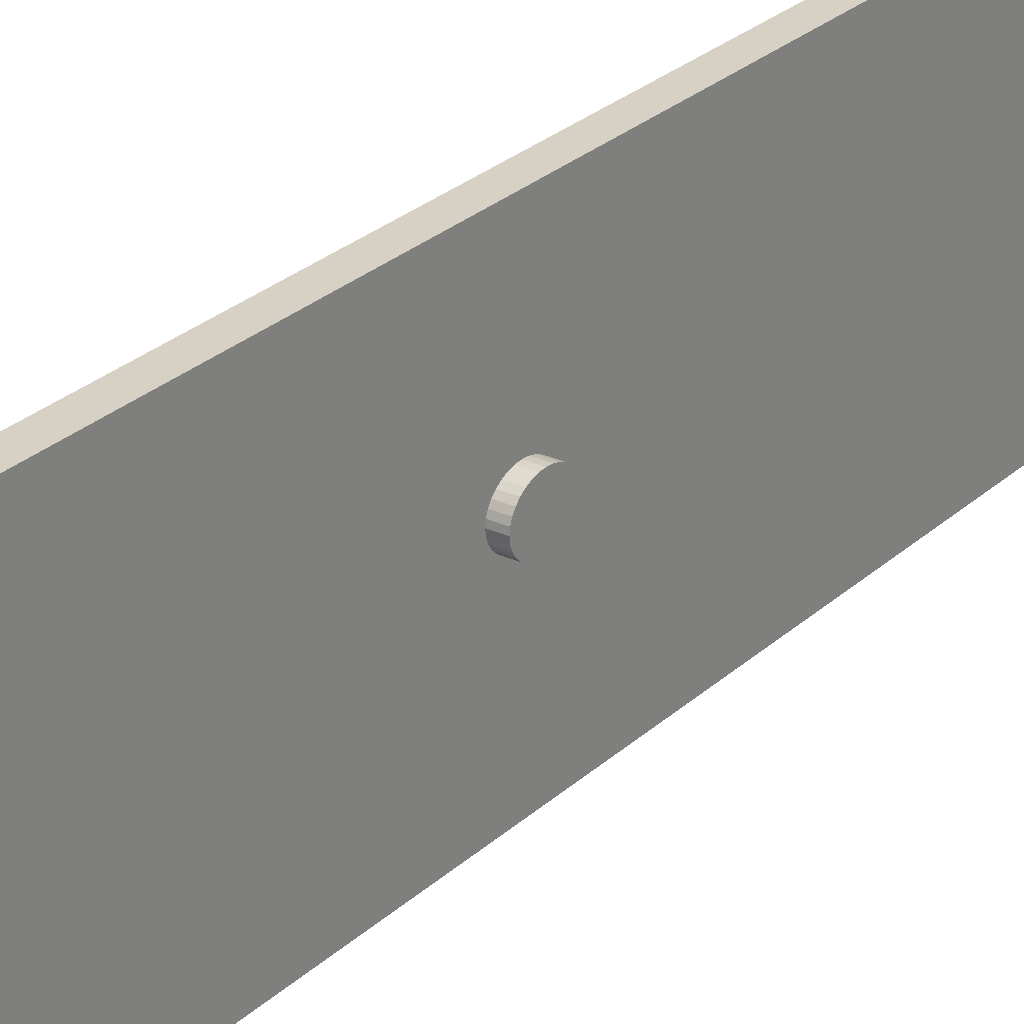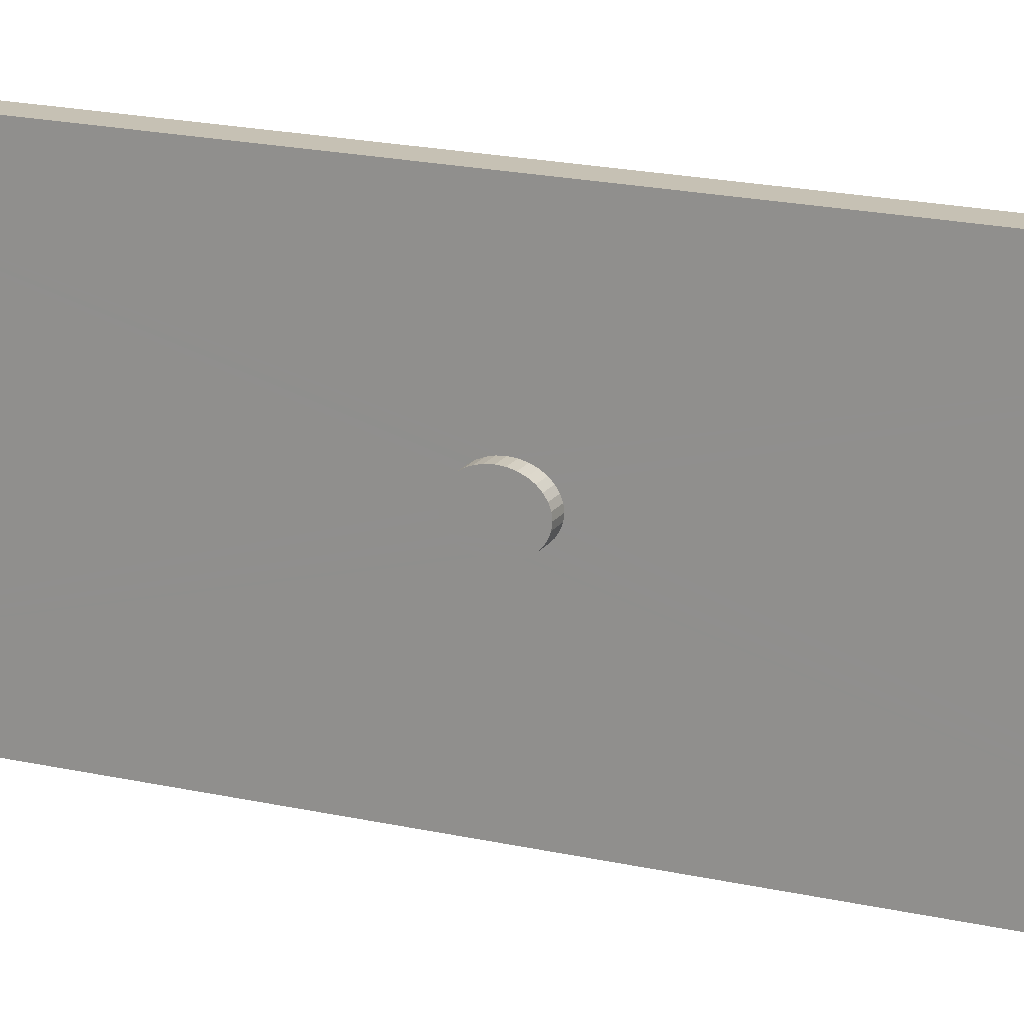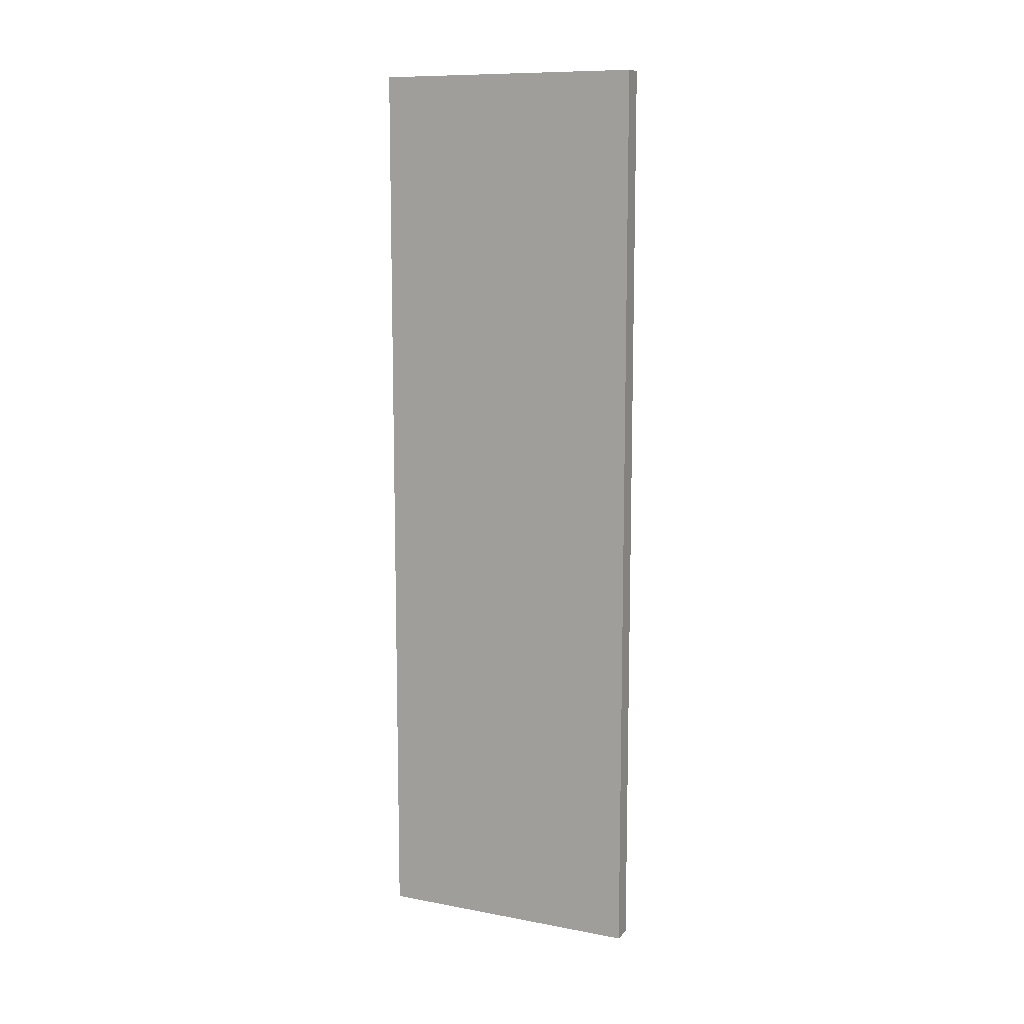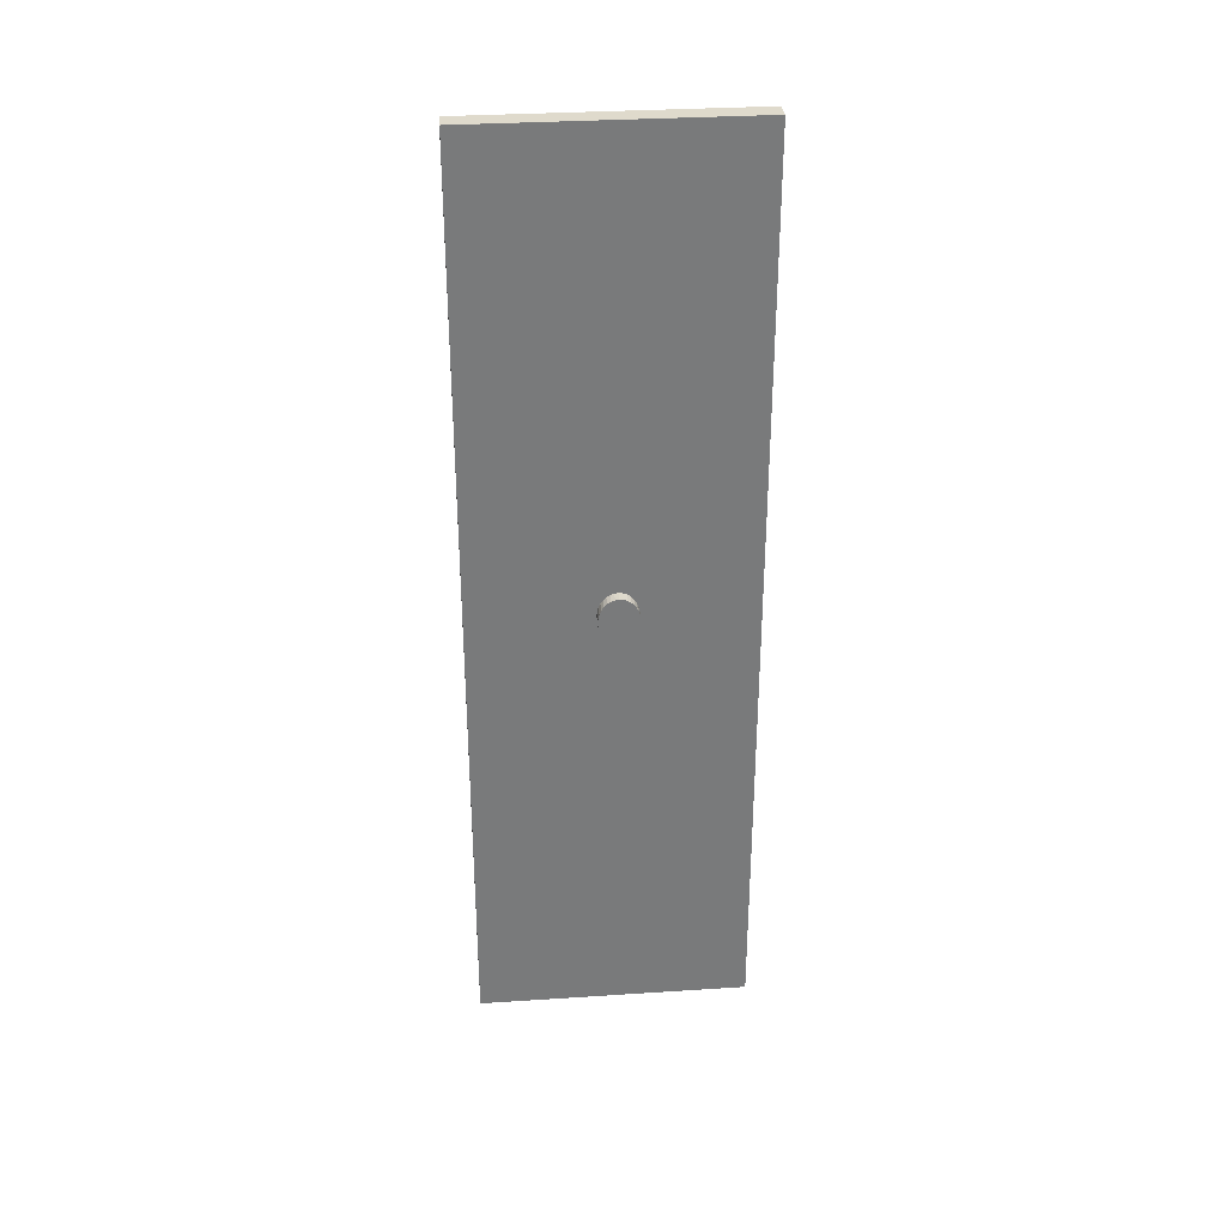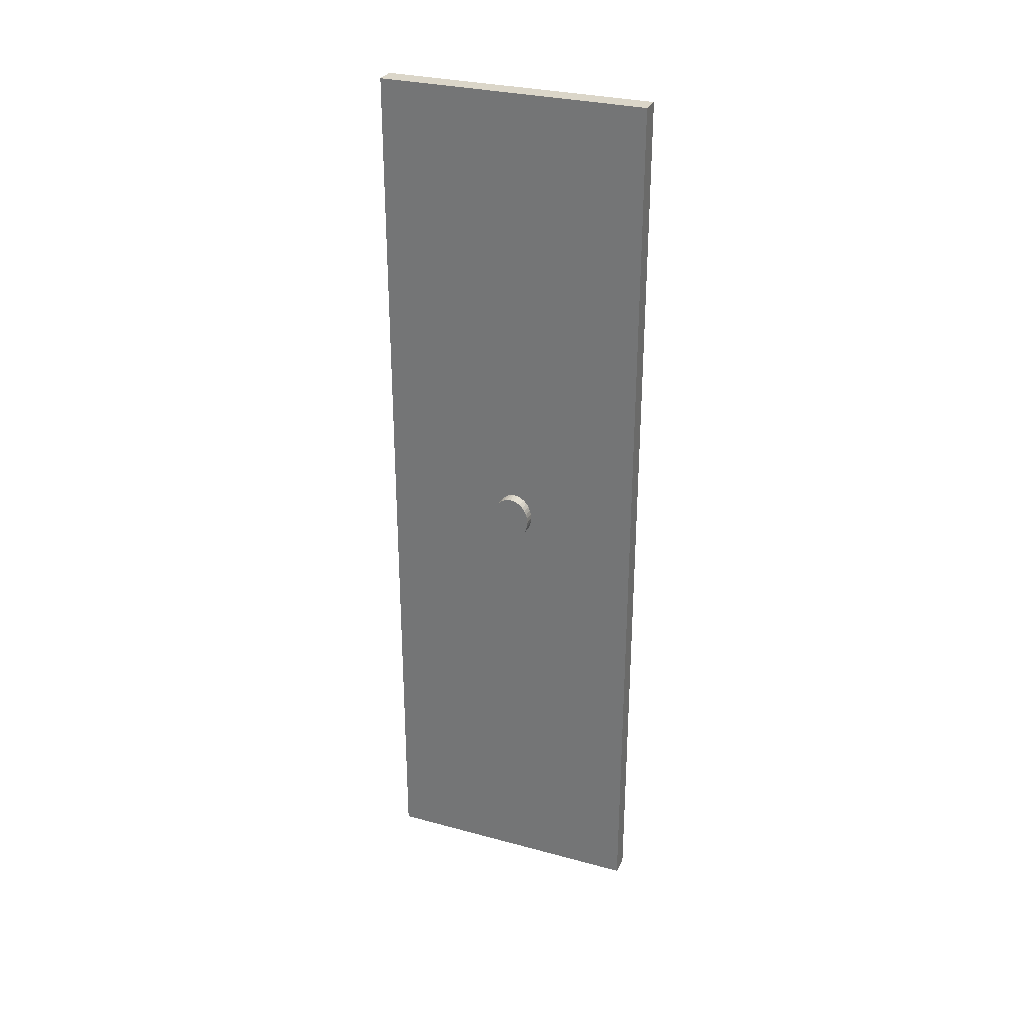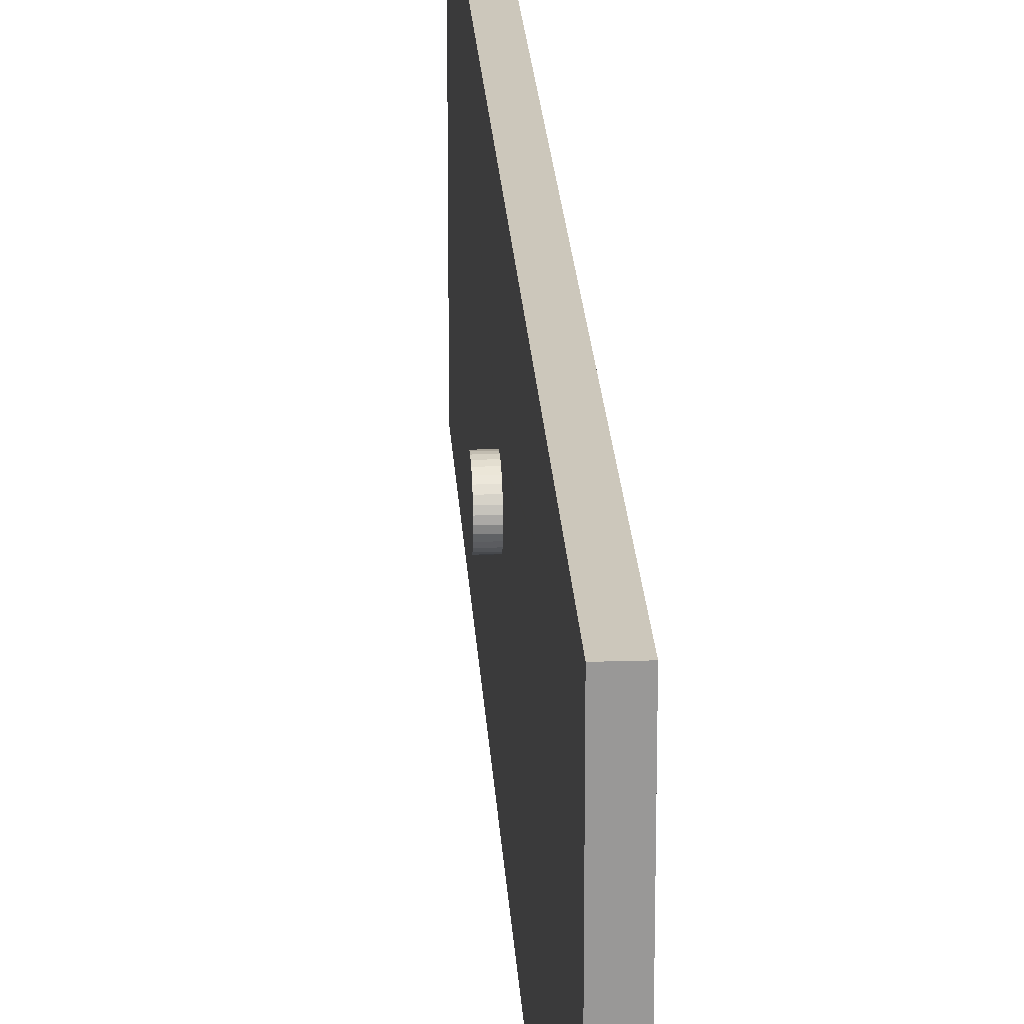
<metadata>
{"format":"obj","ext":"obj","renderer":"f3d","projection":"perspective","resolution":1024,"background":"white","views":[{"elev":26.9,"azim":35.8,"up":"+Y"},{"elev":18.5,"azim":114.0,"up":"+Y"},{"elev":10.6,"azim":-65.0,"up":"+Z"},{"elev":32.4,"azim":84.8,"up":"+Z"},{"elev":29.7,"azim":111.6,"up":"+Z"},{"elev":21.6,"azim":176.8,"up":"+Y"}]}
</metadata>
<code>
o Cube.013_Cube.058
v 310.4 5.841 -100.4
v 310.4 5.784 -100.4
v 310.4 5.729 -100.4
v 310.4 5.679 -100.4
v 310.4 5.634 -100.3
v 310.4 5.598 -100.3
v 310.4 5.571 -100.2
v 310.4 5.554 -100.2
v 310.4 5.549 -100.1
v 310.4 5.554 -100
v 310.4 5.571 -99.95
v 310.4 5.598 -99.89
v 310.4 5.634 -99.83
v 310.4 5.679 -99.79
v 310.4 5.729 -99.75
v 310.4 5.784 -99.73
v 310.4 5.841 -99.73
v 310.4 5.898 -99.73
v 310.4 5.953 -99.75
v 310.4 6.003 -99.79
v 310.4 6.048 -99.83
v 310.4 6.084 -99.89
v 310.4 6.111 -99.95
v 310.4 6.128 -100
v 310.4 6.133 -100.1
v 310.4 6.128 -100.2
v 310.4 6.111 -100.2
v 310.4 6.084 -100.3
v 310.4 6.048 -100.3
v 310.4 6.003 -100.4
v 310.4 5.953 -100.4
v 310.4 5.898 -100.4
v 309.9 7.802 -106.9
v 309.9 3.75 -106.9
v 309.9 7.802 -93.23
v 309.9 3.75 -93.23
v 310.2 7.802 -106.9
v 310.2 3.75 -106.9
v 310.2 7.802 -93.23
v 310.2 3.75 -93.23
v 310.2 5.598 -100.3
v 310.2 5.679 -100.4
v 310.2 5.634 -100.3
v 310.2 5.571 -99.95
v 310.2 5.598 -99.89
v 310.2 5.554 -100
v 310.2 5.634 -99.83
v 310.2 5.571 -100.2
v 310.2 5.554 -100.2
v 310.2 5.549 -100.1
v 310.2 5.898 -99.73
v 310.2 6.003 -99.79
v 310.2 5.784 -100.4
v 310.2 5.953 -99.75
v 310.2 6.048 -100.3
v 310.2 5.953 -100.4
v 310.2 5.898 -100.4
v 310.2 6.003 -100.4
v 310.2 5.784 -99.73
v 310.2 5.729 -99.75
v 310.2 5.841 -99.73
v 310.2 5.841 -100.4
v 310.2 5.729 -100.4
v 310.2 5.679 -99.79
v 310.2 6.133 -100.1
v 310.2 6.084 -100.3
v 310.2 6.128 -100.2
v 310.2 6.084 -99.89
v 310.2 6.048 -99.83
v 310.2 6.111 -99.95
v 310.2 6.128 -100
v 310.2 6.111 -100.2
f 32 1 17
f 37 35 33
f 35 40 36
f 50 49 38
f 34 40 38
f 33 36 34
f 37 34 38
f 46 9 50
f 47 12 45
f 45 11 44
f 67 25 65
f 49 7 48
f 50 8 49
f 41 5 43
f 57 1 32
f 51 17 61
f 66 27 72
f 61 16 59
f 57 31 56
f 43 4 42
f 52 19 54
f 42 3 63
f 64 13 47
f 58 29 55
f 72 26 67
f 60 14 64
f 69 20 52
f 70 22 68
f 53 1 62
f 48 6 41
f 65 24 71
f 44 10 46
f 54 18 51
f 56 30 58
f 71 23 70
f 63 2 53
f 59 15 60
f 55 28 66
f 68 21 69
f 65 71 39
f 1 2 16
f 2 3 15
f 3 4 14
f 4 5 13
f 5 6 13
f 6 7 12
f 13 6 12
f 7 8 10
f 8 9 10
f 10 11 7
f 11 12 7
f 13 14 4
f 14 15 3
f 15 16 2
f 16 17 1
f 17 18 32
f 18 19 31
f 19 20 30
f 20 21 29
f 21 22 28
f 22 23 27
f 23 24 26
f 24 25 26
f 26 27 23
f 27 28 22
f 28 29 21
f 29 30 20
f 30 31 19
f 31 32 18
f 37 39 35
f 35 39 40
f 40 39 61
f 40 61 59
f 62 37 38
f 53 62 38
f 40 59 60
f 40 60 64
f 63 53 38
f 42 63 38
f 40 64 47
f 40 47 45
f 43 42 38
f 41 43 38
f 40 45 44
f 40 44 46
f 48 41 38
f 49 48 38
f 38 40 50
f 40 46 50
f 34 36 40
f 33 35 36
f 37 33 34
f 46 10 9
f 47 13 12
f 45 12 11
f 67 26 25
f 49 8 7
f 50 9 8
f 41 6 5
f 57 62 1
f 51 18 17
f 66 28 27
f 61 17 16
f 57 32 31
f 43 5 4
f 52 20 19
f 42 4 3
f 64 14 13
f 58 30 29
f 72 27 26
f 60 15 14
f 69 21 20
f 70 23 22
f 53 2 1
f 48 7 6
f 65 25 24
f 44 11 10
f 54 19 18
f 56 31 30
f 71 24 23
f 63 3 2
f 59 16 15
f 55 29 28
f 68 22 21
f 37 62 57
f 37 57 56
f 51 61 39
f 54 51 39
f 37 56 58
f 37 58 55
f 52 54 39
f 69 52 39
f 37 55 66
f 37 66 72
f 68 69 39
f 70 68 39
f 37 72 67
f 37 67 65
f 71 70 39
f 37 65 39

</code>
